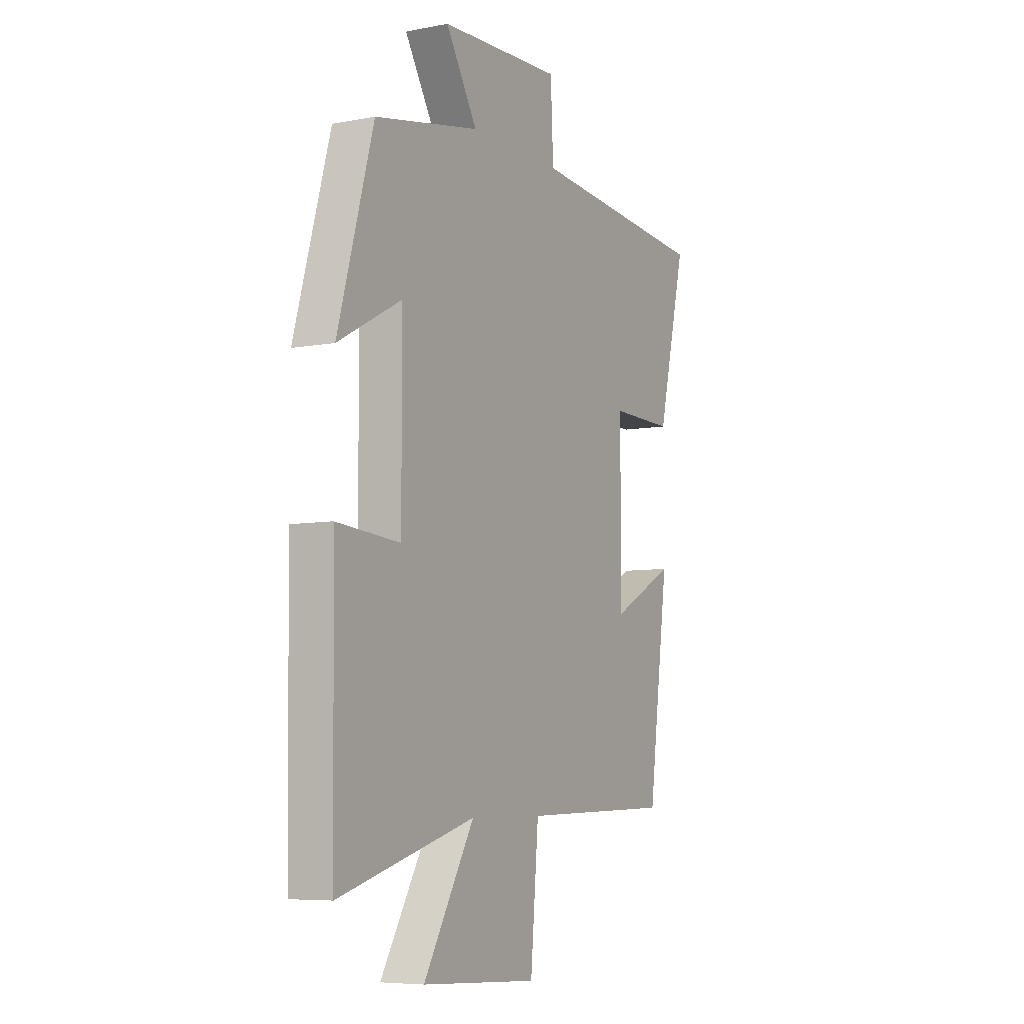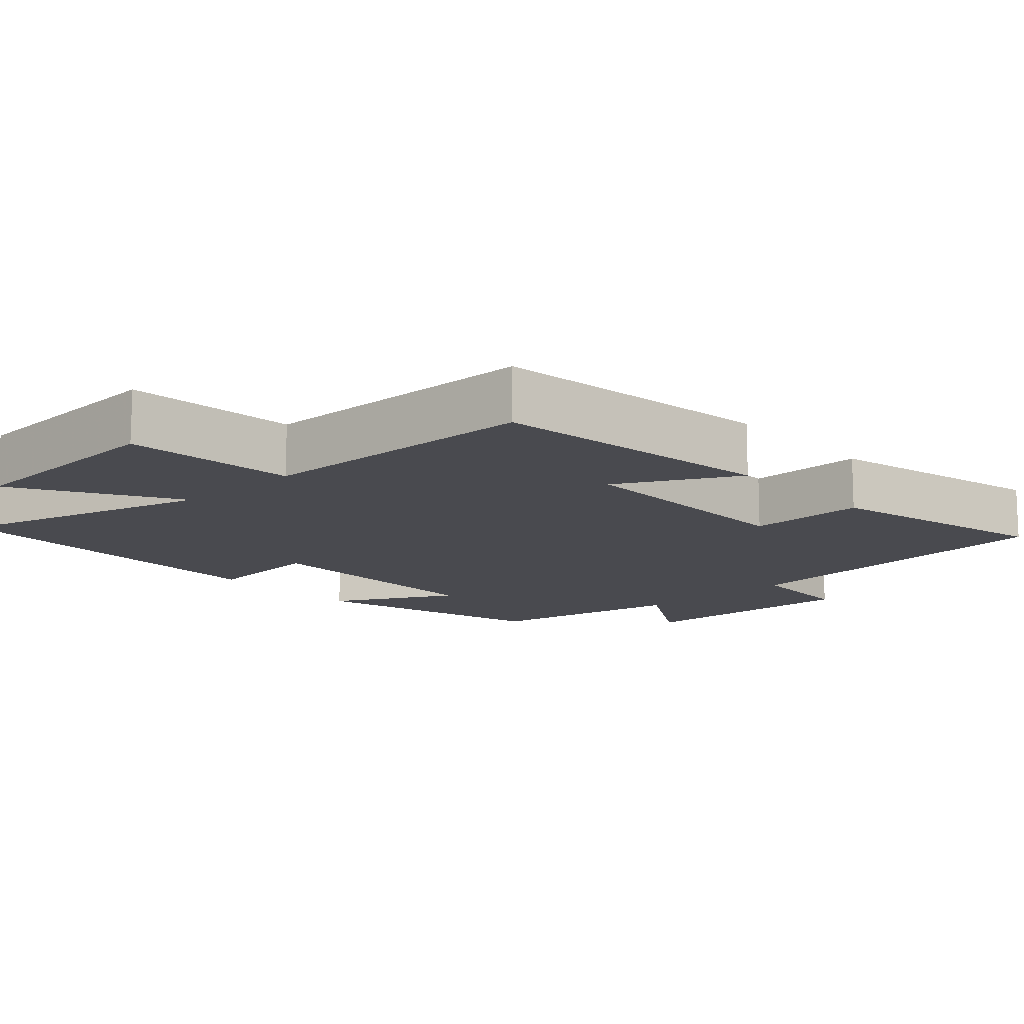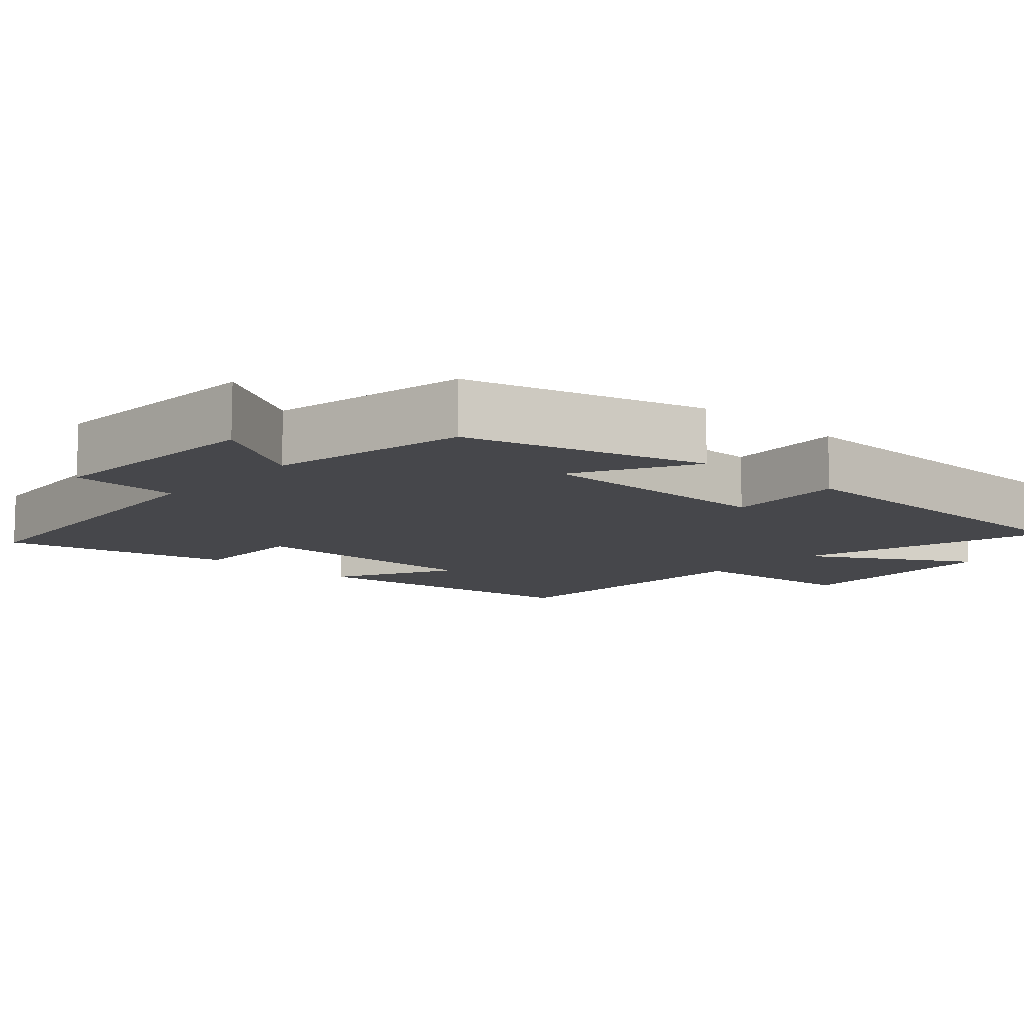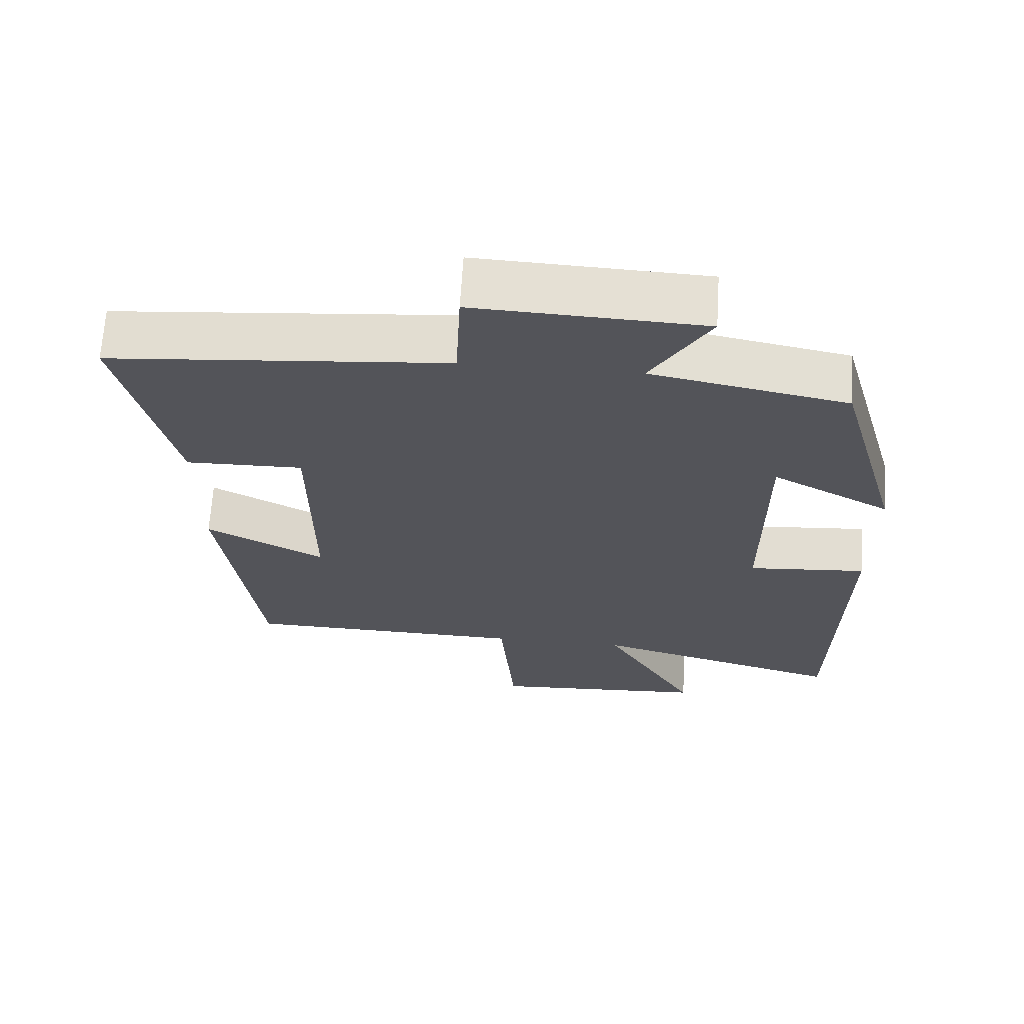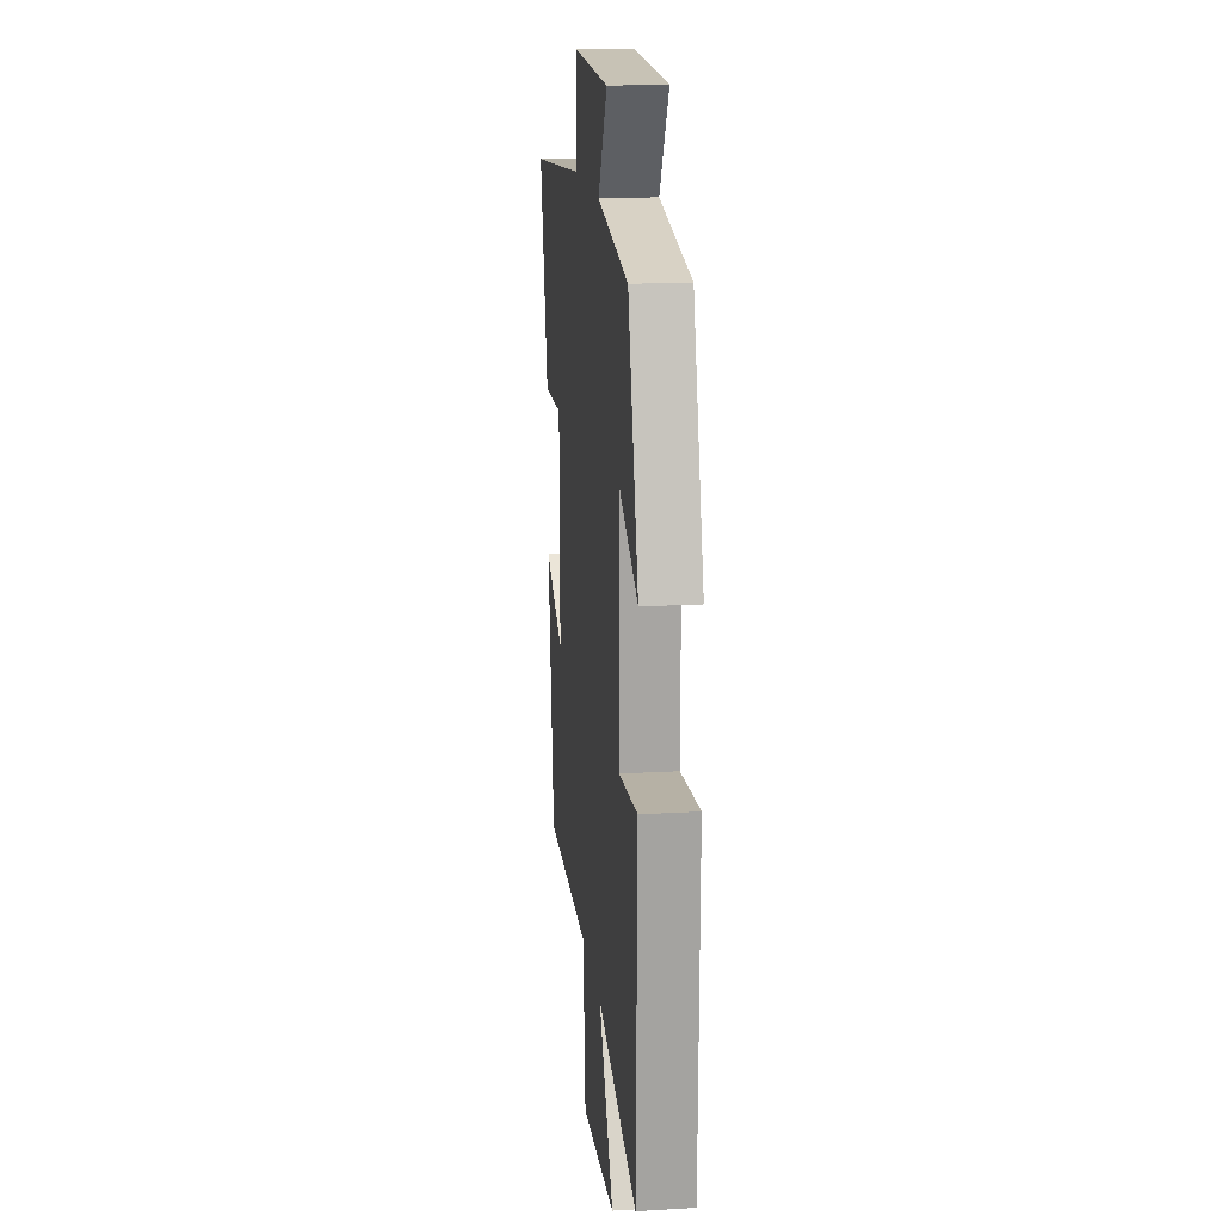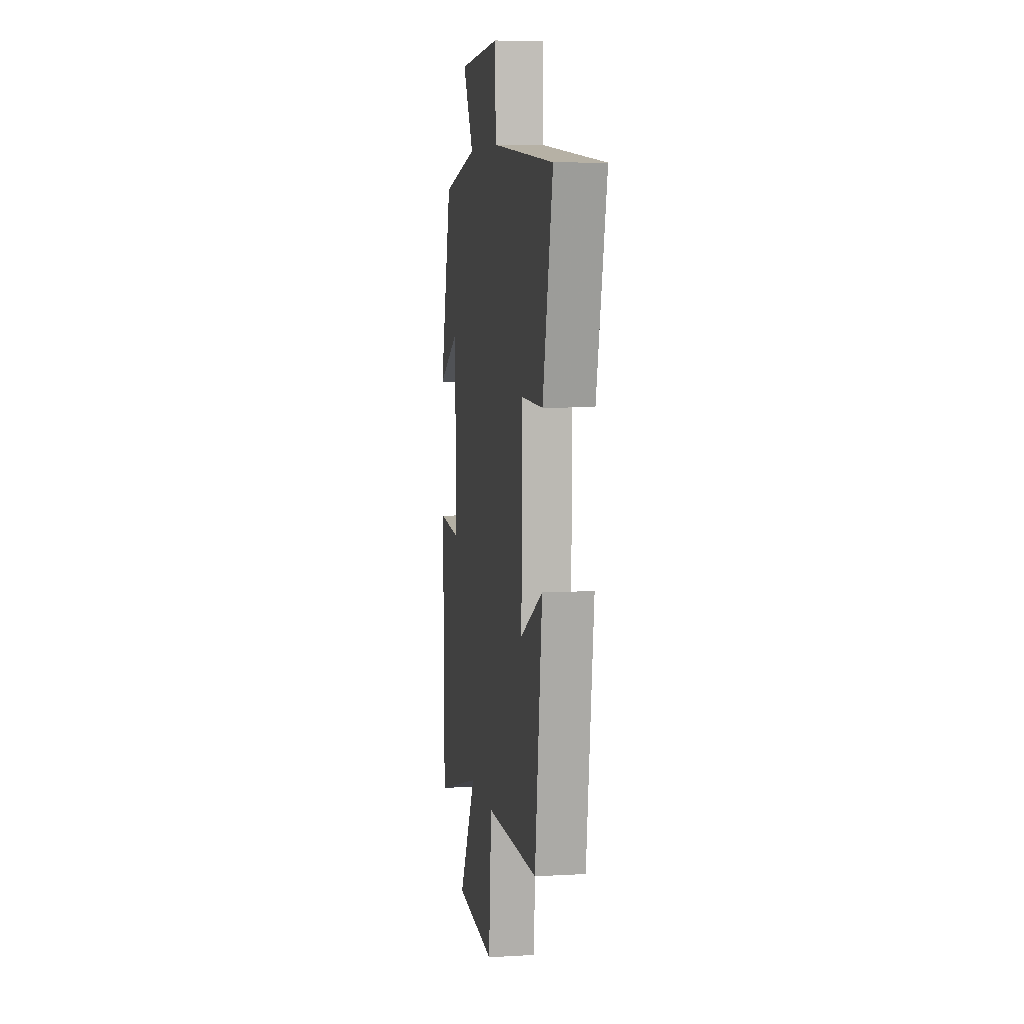
<metadata>
{"format":"obj","ext":"obj","renderer":"f3d","projection":"perspective","resolution":1024,"background":"white","views":[{"elev":-6.8,"azim":119.1,"up":"+Z"},{"elev":-13.5,"azim":-137.5,"up":"+Y"},{"elev":-10.7,"azim":47.6,"up":"+Y"},{"elev":66.3,"azim":3.5,"up":"+Z"},{"elev":16.5,"azim":83.2,"up":"+Z"},{"elev":6.9,"azim":-99.2,"up":"+Z"}]}
</metadata>
<code>
v -0.574 0.07 0.459
v -0.106 0.07 0.5
v -0.099 0.07 0.649
v 0.217 0.07 0.635
v 0.136 0.07 0.5
v 0.408 0.07 0.447
v 0.5 0.07 0.119
v 0.335 0.07 0.208
v 0.335 0.07 -0.128
v 0.5 0.07 -0.115
v 0.492 0.07 -0.599
v 0.139 0.07 -0.5
v 0.27 0.07 -0.721
v -0.032 0.07 -0.739
v -0.053 0.07 -0.5
v -0.447 0.07 -0.492
v -0.5 0.07 -0.095
v -0.335 0.07 -0.182
v -0.337 0.07 0.15
v -0.5 0.07 0.147
v -0.574 0 0.459
v -0.106 0 0.5
v -0.099 0 0.649
v 0.217 0 0.635
v 0.136 0 0.5
v 0.408 0 0.447
v 0.5 0 0.119
v 0.335 0 0.208
v 0.335 0 -0.128
v 0.5 0 -0.115
v 0.492 0 -0.599
v 0.139 0 -0.5
v 0.27 0 -0.721
v -0.032 0 -0.739
v -0.053 0 -0.5
v -0.447 0 -0.492
v -0.5 0 -0.095
v -0.335 0 -0.182
v -0.337 0 0.15
v -0.5 0 0.147
f 19 20 1 2
f 18 19 2
f 15 16 17 18
f 15 18 2
f 12 13 14 15
f 12 15 2 3
f 9 10 11 12
f 8 9 12 3
f 5 6 7 8
f 5 8 3
f 3 4 5
f 22 21 40 39
f 22 39 38
f 38 37 36 35
f 22 38 35
f 35 34 33 32
f 23 22 35 32
f 32 31 30 29
f 23 32 29 28
f 28 27 26 25
f 23 28 25
f 25 24 23
f 1 21 22 2
f 2 22 23 3
f 3 23 24 4
f 4 24 25 5
f 5 25 26 6
f 6 26 27 7
f 7 27 28 8
f 8 28 29 9
f 9 29 30 10
f 10 30 31 11
f 11 31 32 12
f 12 32 33 13
f 13 33 34 14
f 14 34 35 15
f 15 35 36 16
f 16 36 37 17
f 17 37 38 18
f 18 38 39 19
f 19 39 40 20
f 20 40 21 1

</code>
